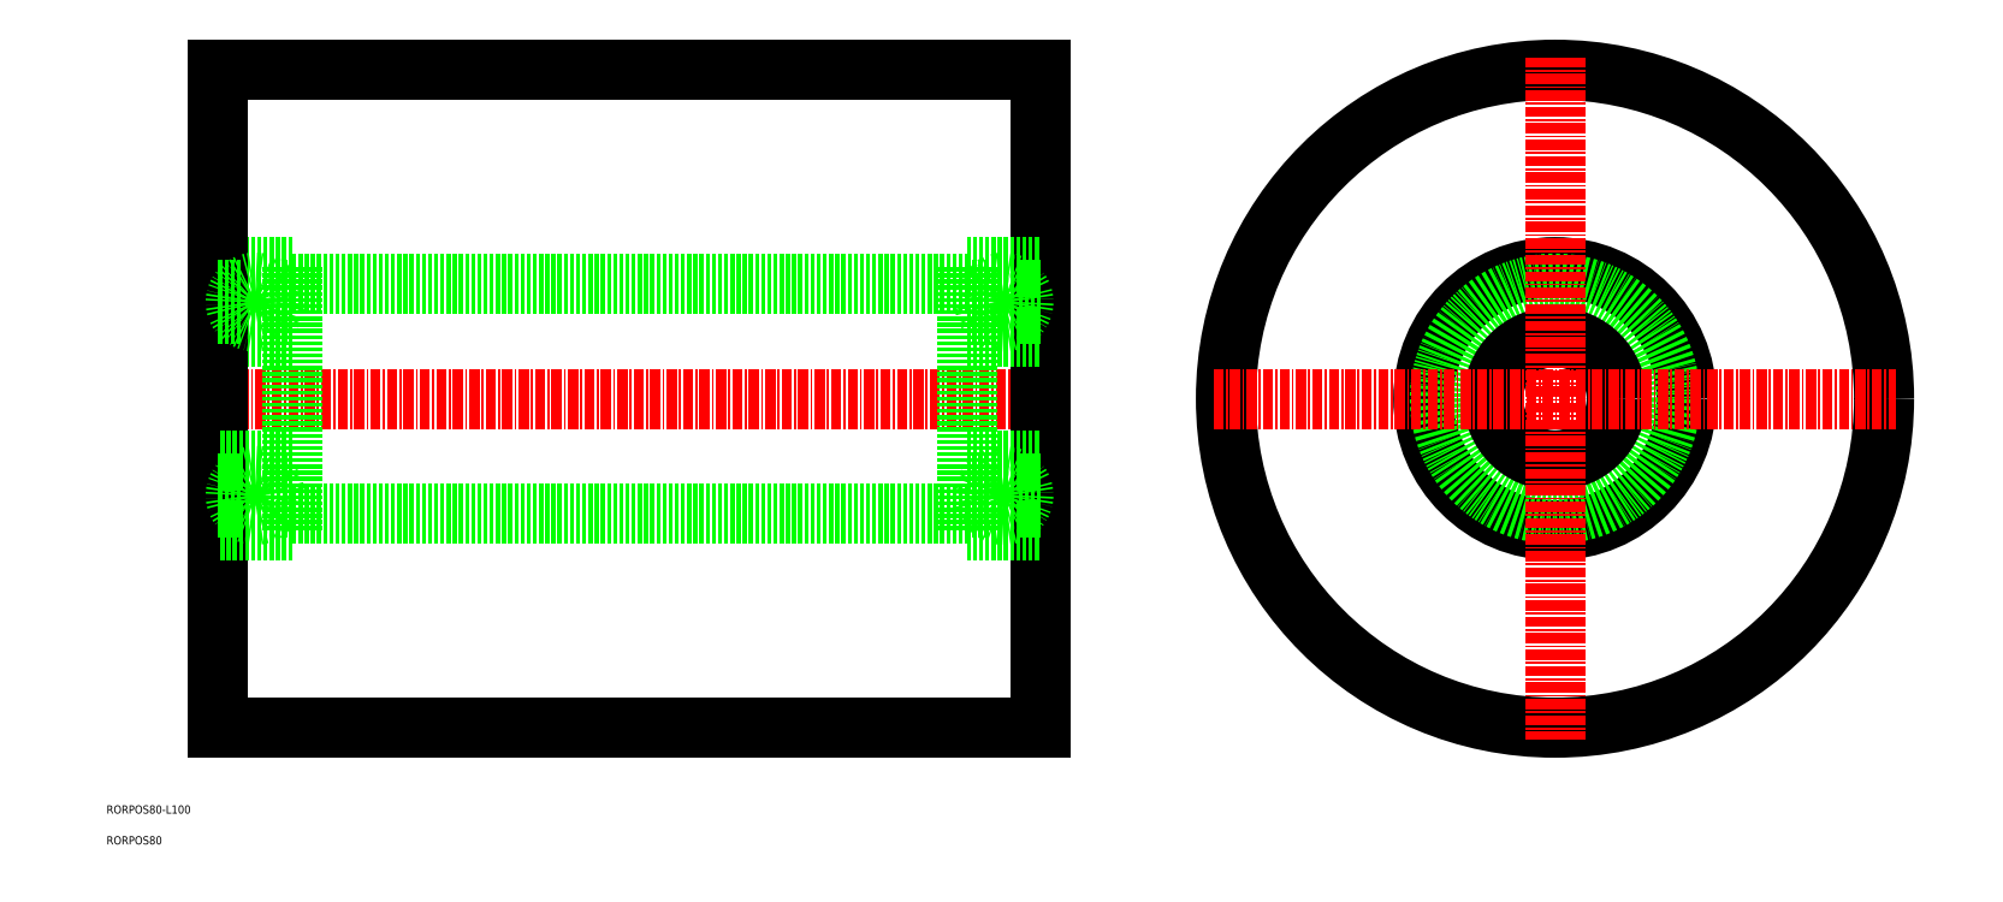
<metadata>
{"format":"dxf","ext":"dxf","renderer":"ezdxf+matplotlib","layout":"modelspace","background":"white","min_lineweight":24,"dpi":150}
</metadata>
<code>
0
SECTION
2
ENTITIES
0
TEXT
8
0
10
31.75
20
-31.9
30
0
40
1
1
RORPOS80-L100
0
TEXT
8
0
10
31.75
20
-35.65
30
0
40
1
1
RORPOS80
0
CIRCLE
8
0
10
207.8
20
18.55
30
0
40
40
0
CIRCLE
8
0
10
207.8
20
18.55
30
0
40
16
0
CIRCLE
8
0
10
207.8
20
18.55
30
0
40
14
0
CIRCLE
8
0
10
207.8
20
18.55
30
0
40
7.5
0
LINE
8
CENTER
10
166.3
20
18.55
30
0
11
249.3
21
18.55
31
0
0
LINE
8
CENTER
10
207.8
20
60.05
30
0
11
207.8
21
-22.95
31
0
0
LINE
8
0
10
54.33
20
32.55
30
0
11
136.3
21
32.55
31
0
0
LINE
8
CENTER
10
43.83
20
18.55
30
0
11
146.8
21
18.55
31
0
0
LINE
8
0
10
54.33
20
2.549
30
0
11
54.33
21
34.55
31
0
0
LINE
8
0
10
54.33
20
34.55
30
0
11
45.33
21
34.55
31
0
0
LINE
8
0
10
54.33
20
26.05
30
0
11
45.33
21
26.05
31
0
0
LINE
8
0
10
45.33
20
58.55
30
0
11
45.33
21
-21.45
31
0
0
LINE
8
0
10
45.33
20
58.55
30
0
11
145.3
21
58.55
31
0
0
LINE
8
0
10
145.3
20
58.55
30
0
11
145.3
21
-21.45
31
0
0
CIRCLE
8
0
10
49.83
20
30.3
30
0
40
2.38
0
LINE
8
0
10
45.33
20
31.8
30
0
11
47.98
21
31.8
31
0
0
LINE
8
0
10
45.33
20
28.8
30
0
11
47.98
21
28.8
31
0
0
LINE
8
0
10
51.68
20
31.8
30
0
11
54.33
21
31.8
31
0
0
LINE
8
0
10
51.68
20
28.8
30
0
11
54.33
21
28.8
31
0
0
LINE
8
0
10
139
20
28.8
30
0
11
136.3
21
28.8
31
0
0
LINE
8
0
10
139
20
31.8
30
0
11
136.3
21
31.8
31
0
0
LINE
8
0
10
145.3
20
28.8
30
0
11
142.7
21
28.8
31
0
0
LINE
8
0
10
145.3
20
31.8
30
0
11
142.7
21
31.8
31
0
0
CIRCLE
8
0
10
140.8
20
30.3
30
0
40
2.38
0
LINE
8
0
10
136.3
20
26.05
30
0
11
145.3
21
26.05
31
0
0
LINE
8
0
10
136.3
20
34.55
30
0
11
145.3
21
34.55
31
0
0
LINE
8
0
10
136.3
20
2.549
30
0
11
136.3
21
34.55
31
0
0
LINE
8
0
10
136.3
20
2.549
30
0
11
145.3
21
2.549
31
0
0
LINE
8
0
10
136.3
20
11.05
30
0
11
145.3
21
11.05
31
0
0
CIRCLE
8
0
10
140.8
20
6.799
30
0
40
2.38
0
LINE
8
0
10
145.3
20
5.299
30
0
11
142.7
21
5.299
31
0
0
LINE
8
0
10
145.3
20
8.299
30
0
11
142.7
21
8.299
31
0
0
LINE
8
0
10
139
20
5.299
30
0
11
136.3
21
5.299
31
0
0
LINE
8
0
10
139
20
8.299
30
0
11
136.3
21
8.299
31
0
0
LINE
8
0
10
51.68
20
8.299
30
0
11
54.33
21
8.299
31
0
0
LINE
8
0
10
51.68
20
5.299
30
0
11
54.33
21
5.299
31
0
0
LINE
8
0
10
45.33
20
8.299
30
0
11
47.98
21
8.299
31
0
0
LINE
8
0
10
45.33
20
5.299
30
0
11
47.98
21
5.299
31
0
0
CIRCLE
8
0
10
49.83
20
6.799
30
0
40
2.38
0
LINE
8
0
10
45.33
20
-21.45
30
0
11
145.3
21
-21.45
31
0
0
LINE
8
0
10
54.33
20
11.05
30
0
11
45.33
21
11.05
31
0
0
LINE
8
0
10
54.33
20
2.549
30
0
11
45.33
21
2.549
31
0
0
LINE
8
0
10
54.33
20
4.549
30
0
11
136.3
21
4.549
31
0
0
ENDSEC
0
EOF

</code>
